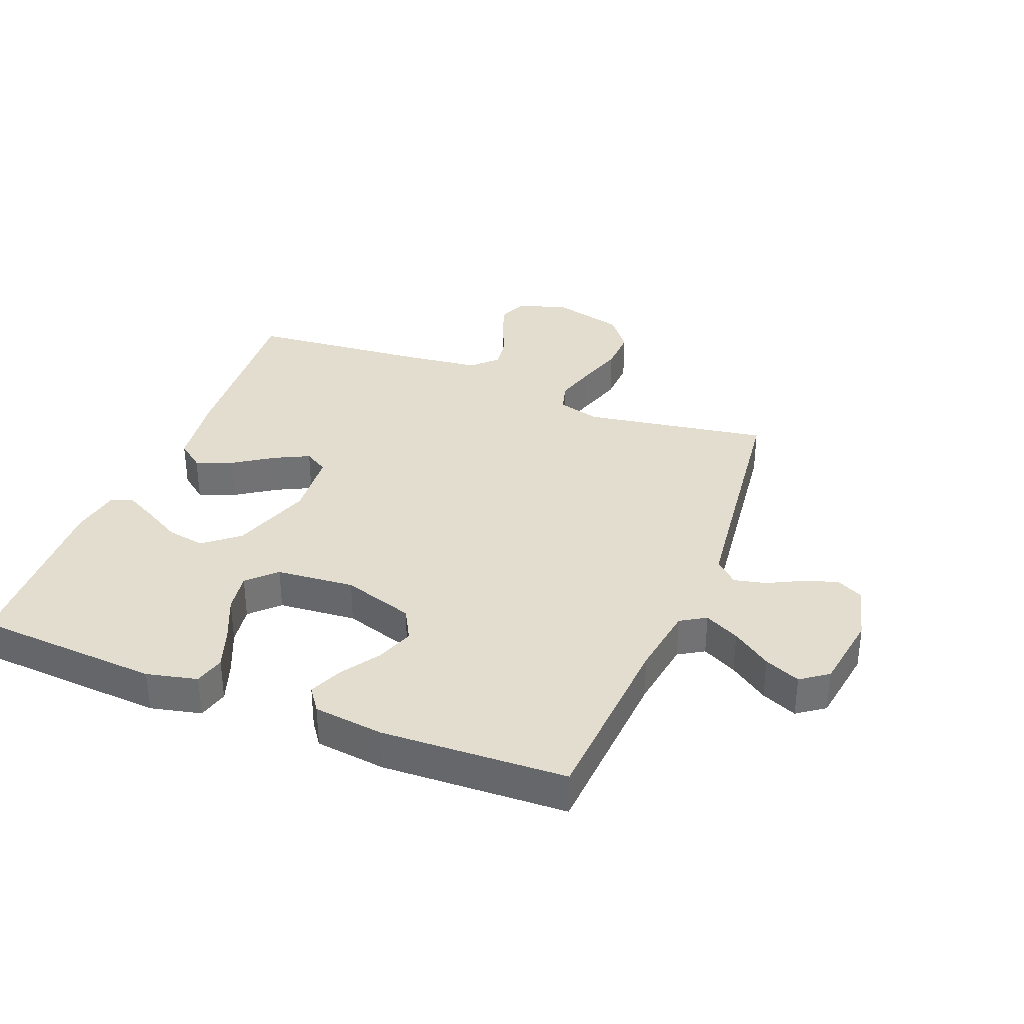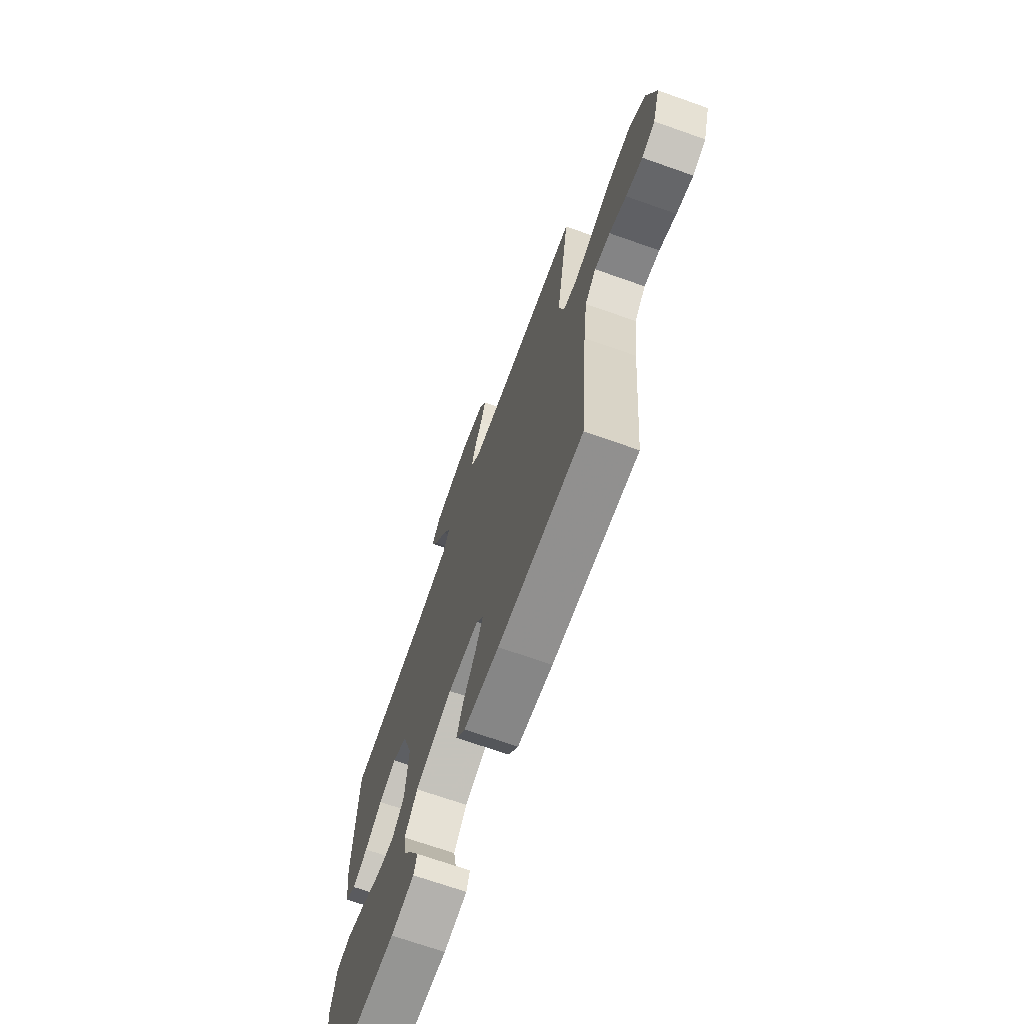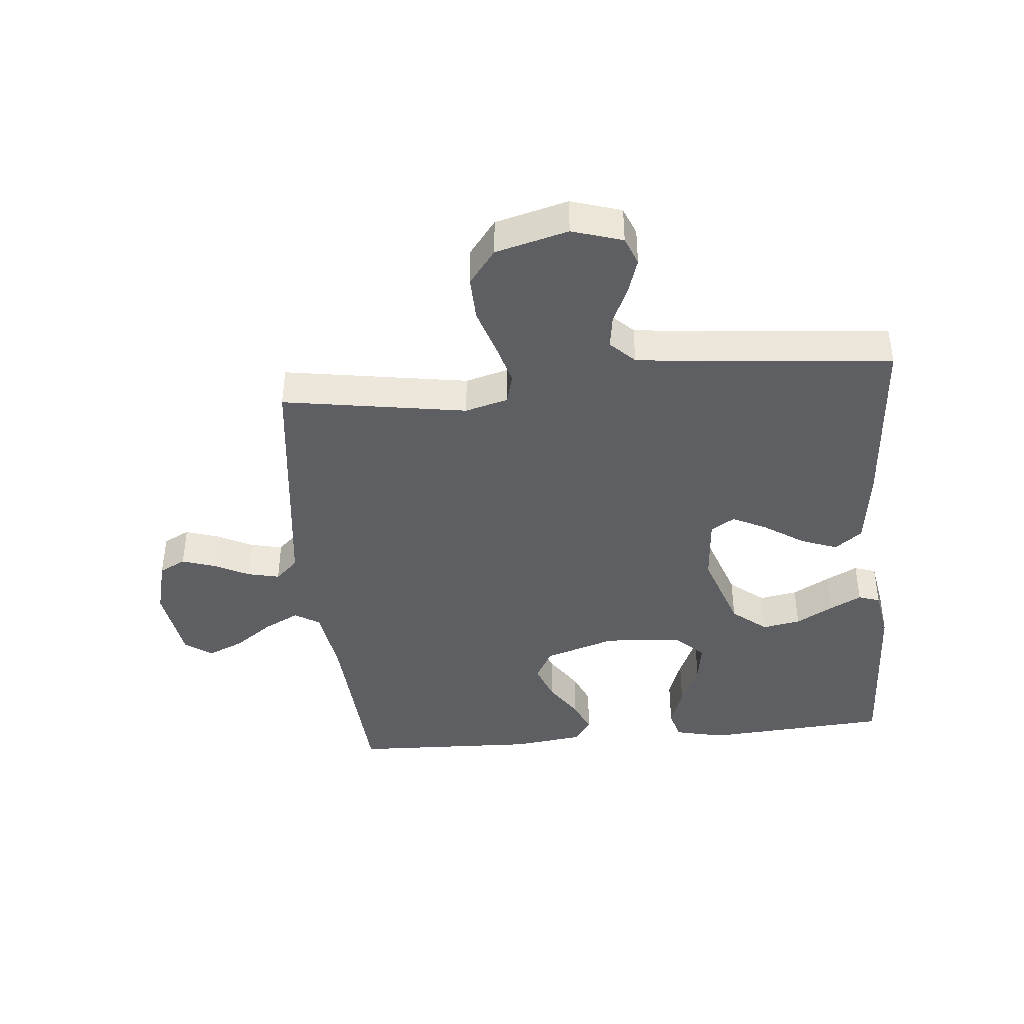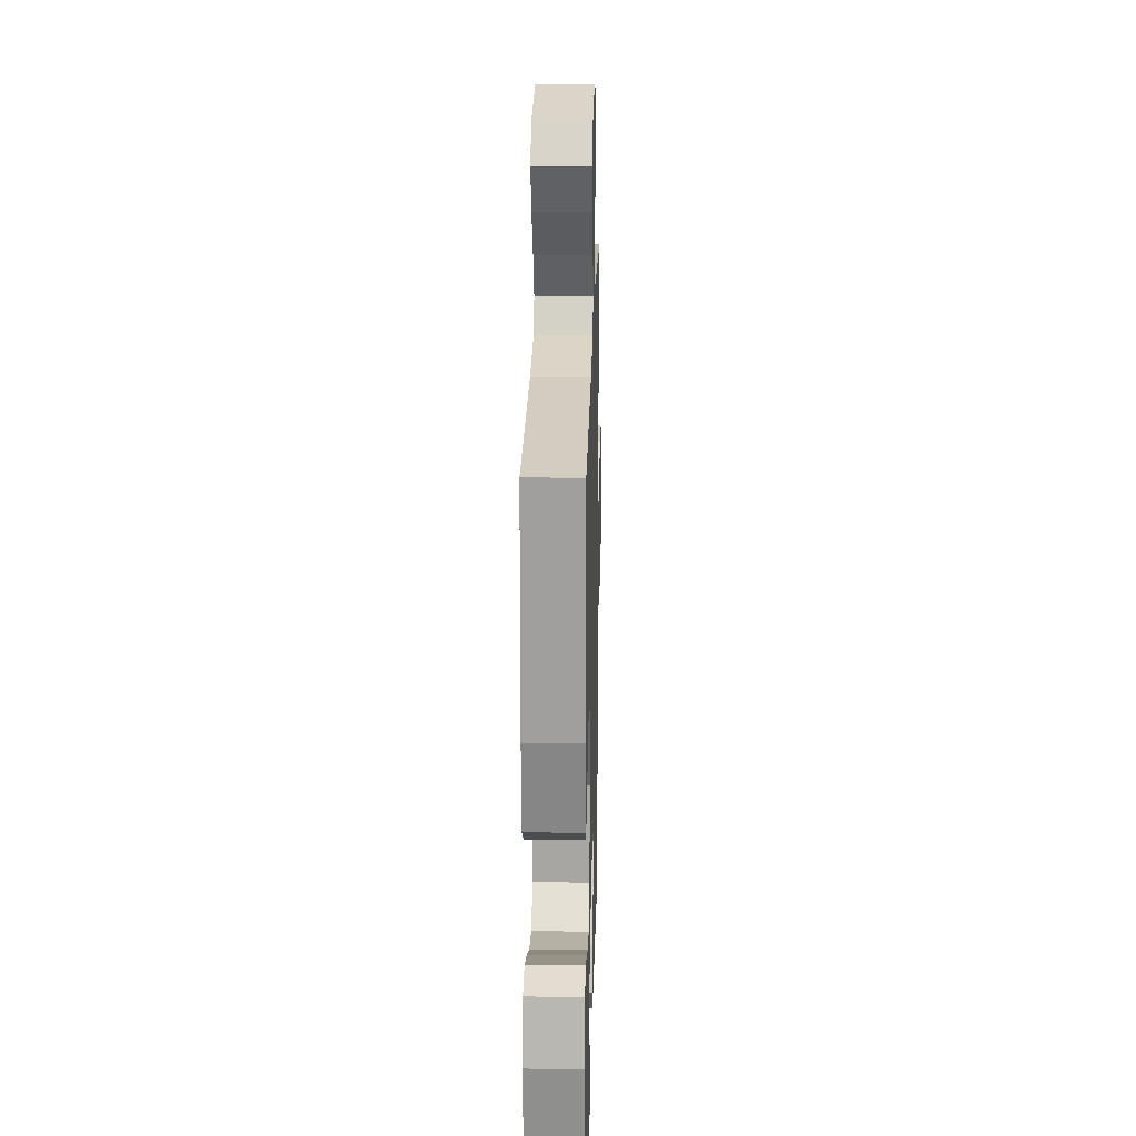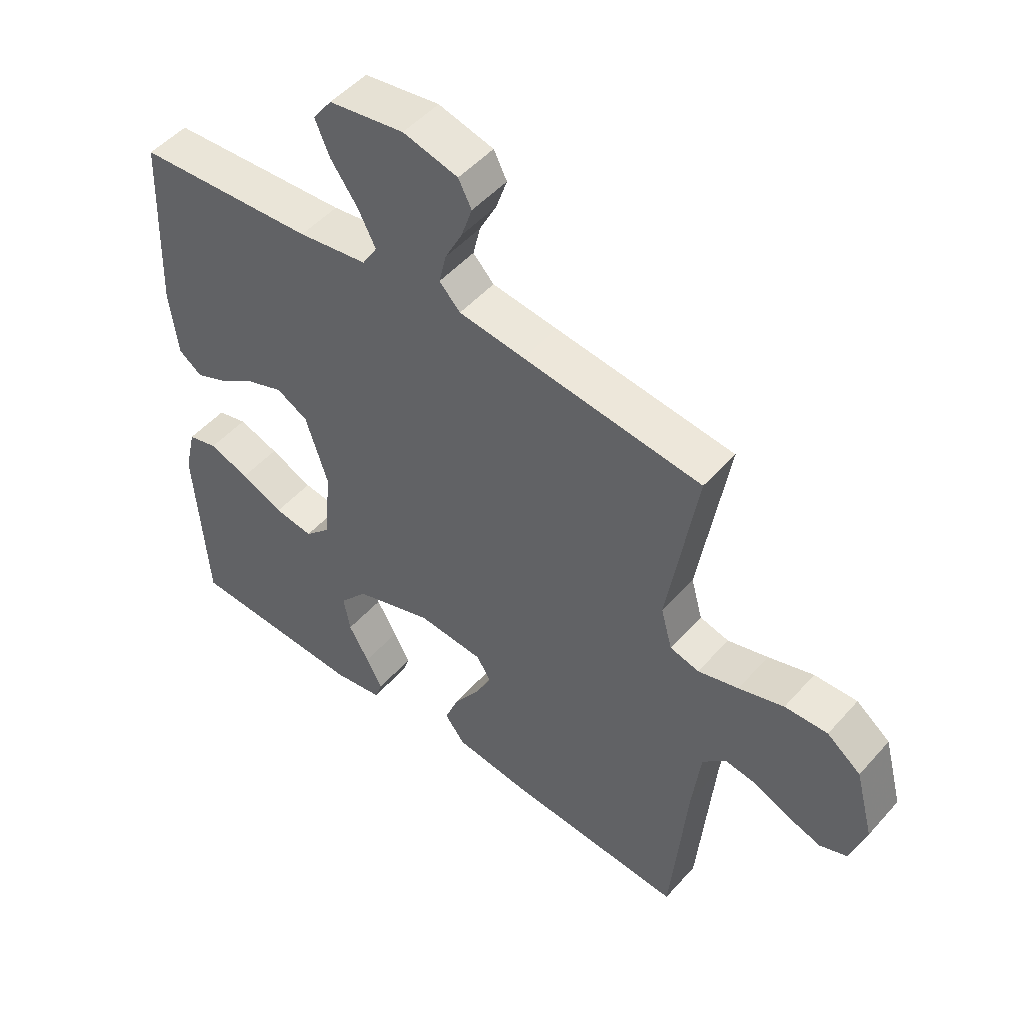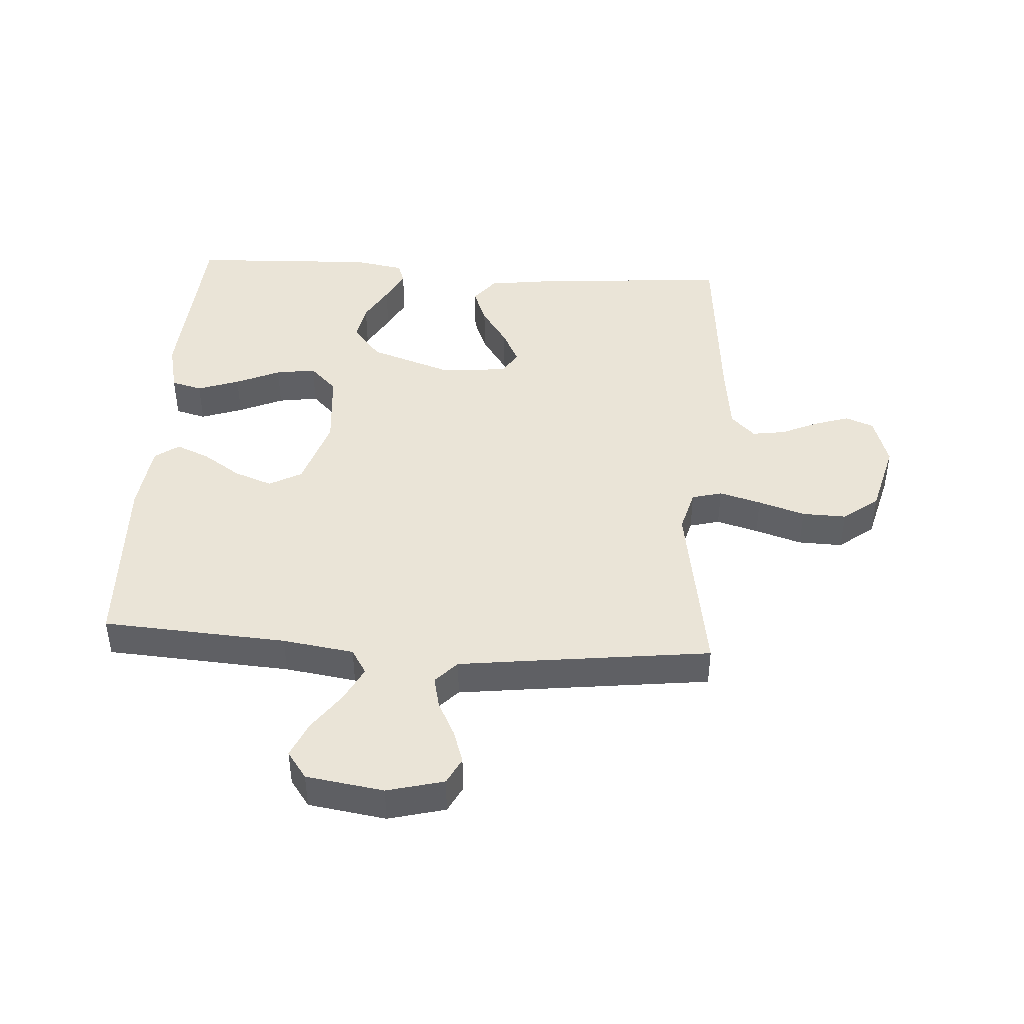
<metadata>
{"format":"obj","ext":"obj","renderer":"f3d","projection":"perspective","resolution":1024,"background":"white","views":[{"elev":34.8,"azim":-68.5,"up":"+Y"},{"elev":-69.8,"azim":70.5,"up":"+Z"},{"elev":-41.4,"azim":95.5,"up":"+Y"},{"elev":20.7,"azim":-88.6,"up":"+Z"},{"elev":49.8,"azim":39.7,"up":"+Z"},{"elev":43.8,"azim":3.8,"up":"+Y"}]}
</metadata>
<code>
v -0.5 0.07 0.5
v -0.2 0.07 0.519
v -0.084 0.07 0.536
v -0.059 0.07 0.577
v -0.088 0.07 0.634
v -0.133 0.07 0.697
v -0.158 0.07 0.755
v -0.126 0.07 0.799
v 0 0.07 0.818
v 0.092 0.07 0.794
v 0.114 0.07 0.751
v 0.096 0.07 0.697
v 0.067 0.07 0.64
v 0.055 0.07 0.588
v 0.09 0.07 0.551
v 0.2 0.07 0.537
v 0.5 0.07 0.5
v 0.451 0.07 0.2
v 0.47 0.07 0.13
v 0.519 0.07 0.117
v 0.587 0.07 0.136
v 0.663 0.07 0.16
v 0.735 0.07 0.162
v 0.792 0.07 0.118
v 0.823 0.07 0
v 0.797 0.07 -0.082
v 0.751 0.07 -0.1
v 0.693 0.07 -0.081
v 0.634 0.07 -0.054
v 0.58 0.07 -0.046
v 0.541 0.07 -0.085
v 0.527 0.07 -0.2
v 0.5 0.07 -0.5
v 0.2 0.07 -0.478
v 0.075 0.07 -0.461
v 0.041 0.07 -0.417
v 0.064 0.07 -0.357
v 0.107 0.07 -0.293
v 0.135 0.07 -0.237
v 0.111 0.07 -0.198
v 0 0.07 -0.189
v -0.132 0.07 -0.234
v -0.178 0.07 -0.29
v -0.167 0.07 -0.352
v -0.133 0.07 -0.412
v -0.106 0.07 -0.464
v -0.118 0.07 -0.499
v -0.2 0.07 -0.513
v -0.5 0.07 -0.5
v -0.52 0.07 -0.2
v -0.501 0.07 -0.118
v -0.451 0.07 -0.105
v -0.383 0.07 -0.129
v -0.311 0.07 -0.161
v -0.246 0.07 -0.171
v -0.202 0.07 -0.127
v -0.191 0.07 0
v -0.228 0.07 0.116
v -0.281 0.07 0.145
v -0.343 0.07 0.122
v -0.405 0.07 0.081
v -0.459 0.07 0.058
v -0.498 0.07 0.086
v -0.512 0.07 0.2
v -0.5 0 0.5
v -0.2 0 0.519
v -0.084 0 0.536
v -0.059 0 0.577
v -0.088 0 0.634
v -0.133 0 0.697
v -0.158 0 0.755
v -0.126 0 0.799
v 0 0 0.818
v 0.092 0 0.794
v 0.114 0 0.751
v 0.096 0 0.697
v 0.067 0 0.64
v 0.055 0 0.588
v 0.09 0 0.551
v 0.2 0 0.537
v 0.5 0 0.5
v 0.451 0 0.2
v 0.47 0 0.13
v 0.519 0 0.117
v 0.587 0 0.136
v 0.663 0 0.16
v 0.735 0 0.162
v 0.792 0 0.118
v 0.823 0 0
v 0.797 0 -0.082
v 0.751 0 -0.1
v 0.693 0 -0.081
v 0.634 0 -0.054
v 0.58 0 -0.046
v 0.541 0 -0.085
v 0.527 0 -0.2
v 0.5 0 -0.5
v 0.2 0 -0.478
v 0.075 0 -0.461
v 0.041 0 -0.417
v 0.064 0 -0.357
v 0.107 0 -0.293
v 0.135 0 -0.237
v 0.111 0 -0.198
v 0 0 -0.189
v -0.132 0 -0.234
v -0.178 0 -0.29
v -0.167 0 -0.352
v -0.133 0 -0.412
v -0.106 0 -0.464
v -0.118 0 -0.499
v -0.2 0 -0.513
v -0.5 0 -0.5
v -0.52 0 -0.2
v -0.501 0 -0.118
v -0.451 0 -0.105
v -0.383 0 -0.129
v -0.311 0 -0.161
v -0.246 0 -0.171
v -0.202 0 -0.127
v -0.191 0 0
v -0.228 0 0.116
v -0.281 0 0.145
v -0.343 0 0.122
v -0.405 0 0.081
v -0.459 0 0.058
v -0.498 0 0.086
v -0.512 0 0.2
f 64 1 2
f 63 64 2
f 62 63 2
f 61 62 2
f 60 61 2
f 59 60 2 3
f 58 59 3 4
f 57 58 4
f 56 57 4
f 52 53 54
f 51 52 54
f 50 51 54
f 49 50 54
f 48 49 54
f 47 48 54
f 46 47 54
f 45 46 54
f 44 45 54
f 43 44 54 55
f 42 43 55 56
f 36 37 38
f 35 36 38
f 34 35 38
f 33 34 38
f 32 33 38
f 31 32 38 39
f 30 31 39 40
f 27 28 29
f 26 27 29
f 25 26 29
f 24 25 29
f 23 24 29
f 22 23 29
f 21 22 29
f 20 21 29 30
f 30 40 41
f 20 30 41
f 19 20 41
f 16 17 18
f 41 42 56
f 19 41 56
f 18 19 56
f 16 18 56
f 15 16 56
f 11 12 13
f 10 11 13
f 9 10 13
f 8 9 13
f 7 8 13
f 6 7 13
f 5 6 13
f 14 15 56 4
f 4 5 13 14
f 66 65 128
f 66 128 127
f 66 127 126
f 66 126 125
f 66 125 124
f 67 66 124 123
f 68 67 123 122
f 68 122 121
f 68 121 120
f 118 117 116
f 118 116 115
f 118 115 114
f 118 114 113
f 118 113 112
f 118 112 111
f 118 111 110
f 118 110 109
f 118 109 108
f 119 118 108 107
f 120 119 107 106
f 102 101 100
f 102 100 99
f 102 99 98
f 102 98 97
f 102 97 96
f 103 102 96 95
f 104 103 95 94
f 93 92 91
f 93 91 90
f 93 90 89
f 93 89 88
f 93 88 87
f 93 87 86
f 93 86 85
f 94 93 85 84
f 105 104 94
f 105 94 84
f 105 84 83
f 82 81 80
f 120 106 105
f 120 105 83
f 120 83 82
f 120 82 80
f 120 80 79
f 77 76 75
f 77 75 74
f 77 74 73
f 77 73 72
f 77 72 71
f 77 71 70
f 77 70 69
f 68 120 79 78
f 78 77 69 68
f 1 65 66 2
f 2 66 67 3
f 3 67 68 4
f 4 68 69 5
f 5 69 70 6
f 6 70 71 7
f 7 71 72 8
f 8 72 73 9
f 9 73 74 10
f 10 74 75 11
f 11 75 76 12
f 12 76 77 13
f 13 77 78 14
f 14 78 79 15
f 15 79 80 16
f 16 80 81 17
f 17 81 82 18
f 18 82 83 19
f 19 83 84 20
f 20 84 85 21
f 21 85 86 22
f 22 86 87 23
f 23 87 88 24
f 24 88 89 25
f 25 89 90 26
f 26 90 91 27
f 27 91 92 28
f 28 92 93 29
f 29 93 94 30
f 30 94 95 31
f 31 95 96 32
f 32 96 97 33
f 33 97 98 34
f 34 98 99 35
f 35 99 100 36
f 36 100 101 37
f 37 101 102 38
f 38 102 103 39
f 39 103 104 40
f 40 104 105 41
f 41 105 106 42
f 42 106 107 43
f 43 107 108 44
f 44 108 109 45
f 45 109 110 46
f 46 110 111 47
f 47 111 112 48
f 48 112 113 49
f 49 113 114 50
f 50 114 115 51
f 51 115 116 52
f 52 116 117 53
f 53 117 118 54
f 54 118 119 55
f 55 119 120 56
f 56 120 121 57
f 57 121 122 58
f 58 122 123 59
f 59 123 124 60
f 60 124 125 61
f 61 125 126 62
f 62 126 127 63
f 63 127 128 64
f 64 128 65 1

</code>
